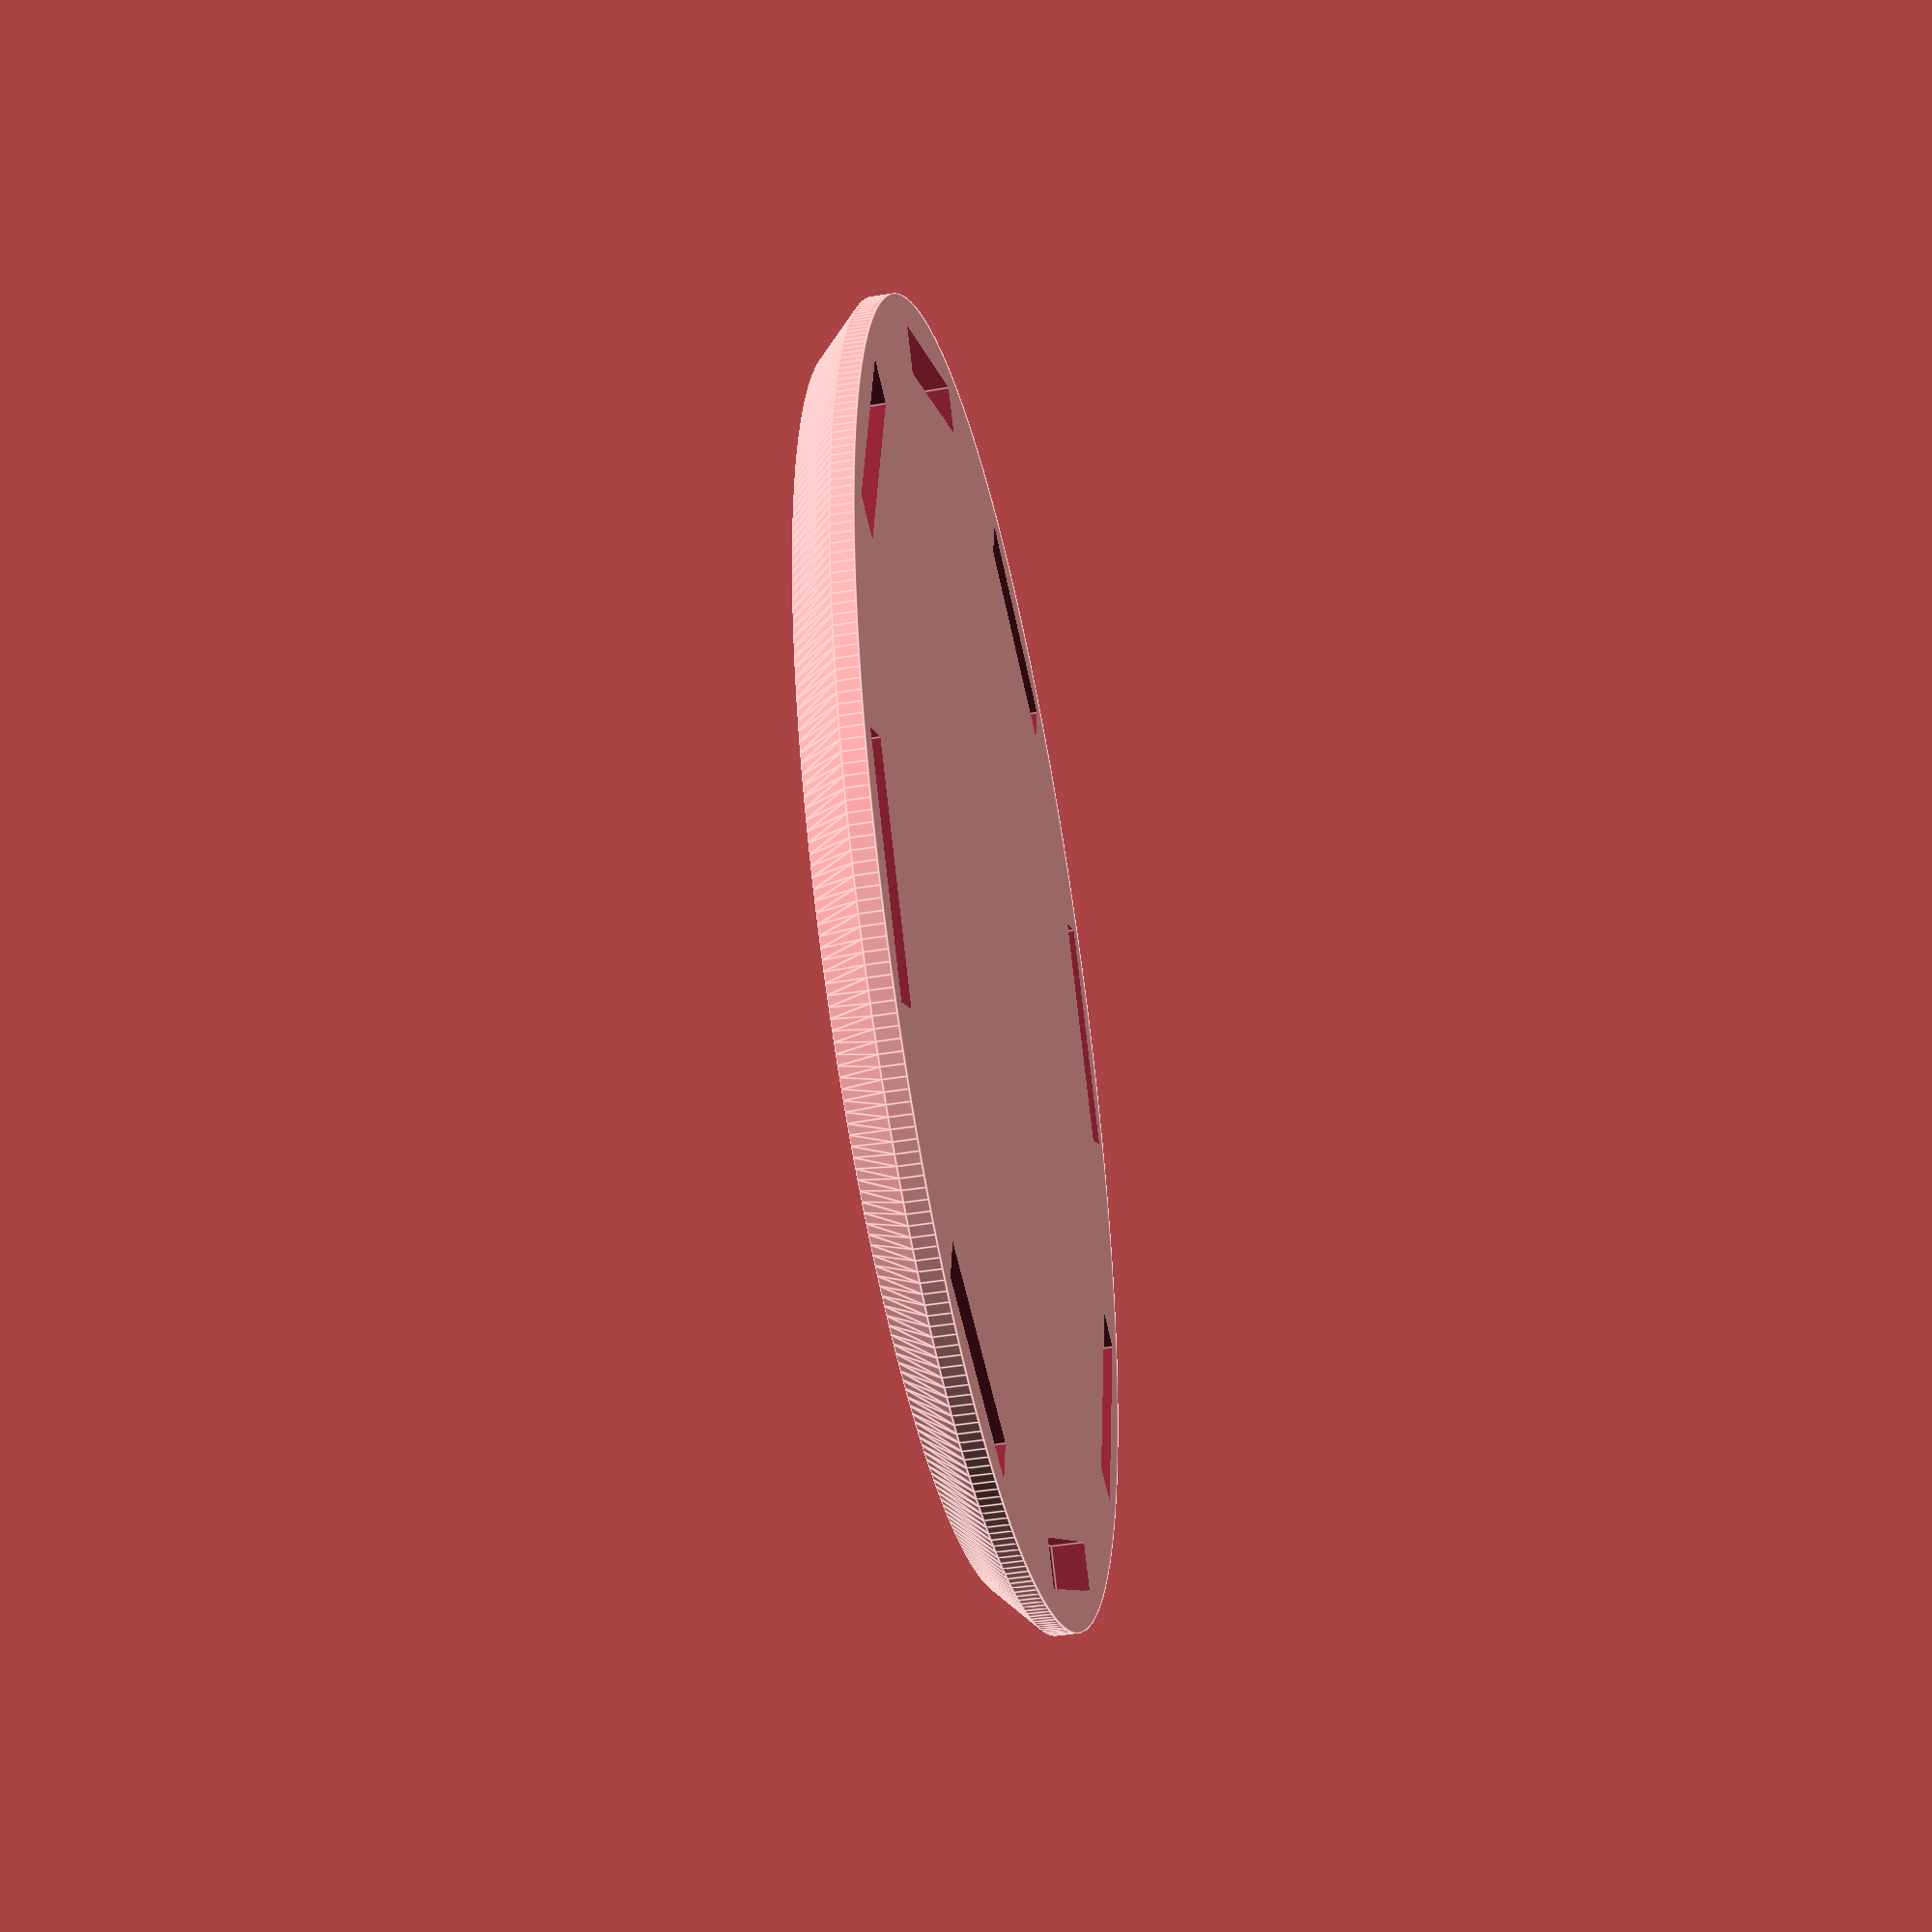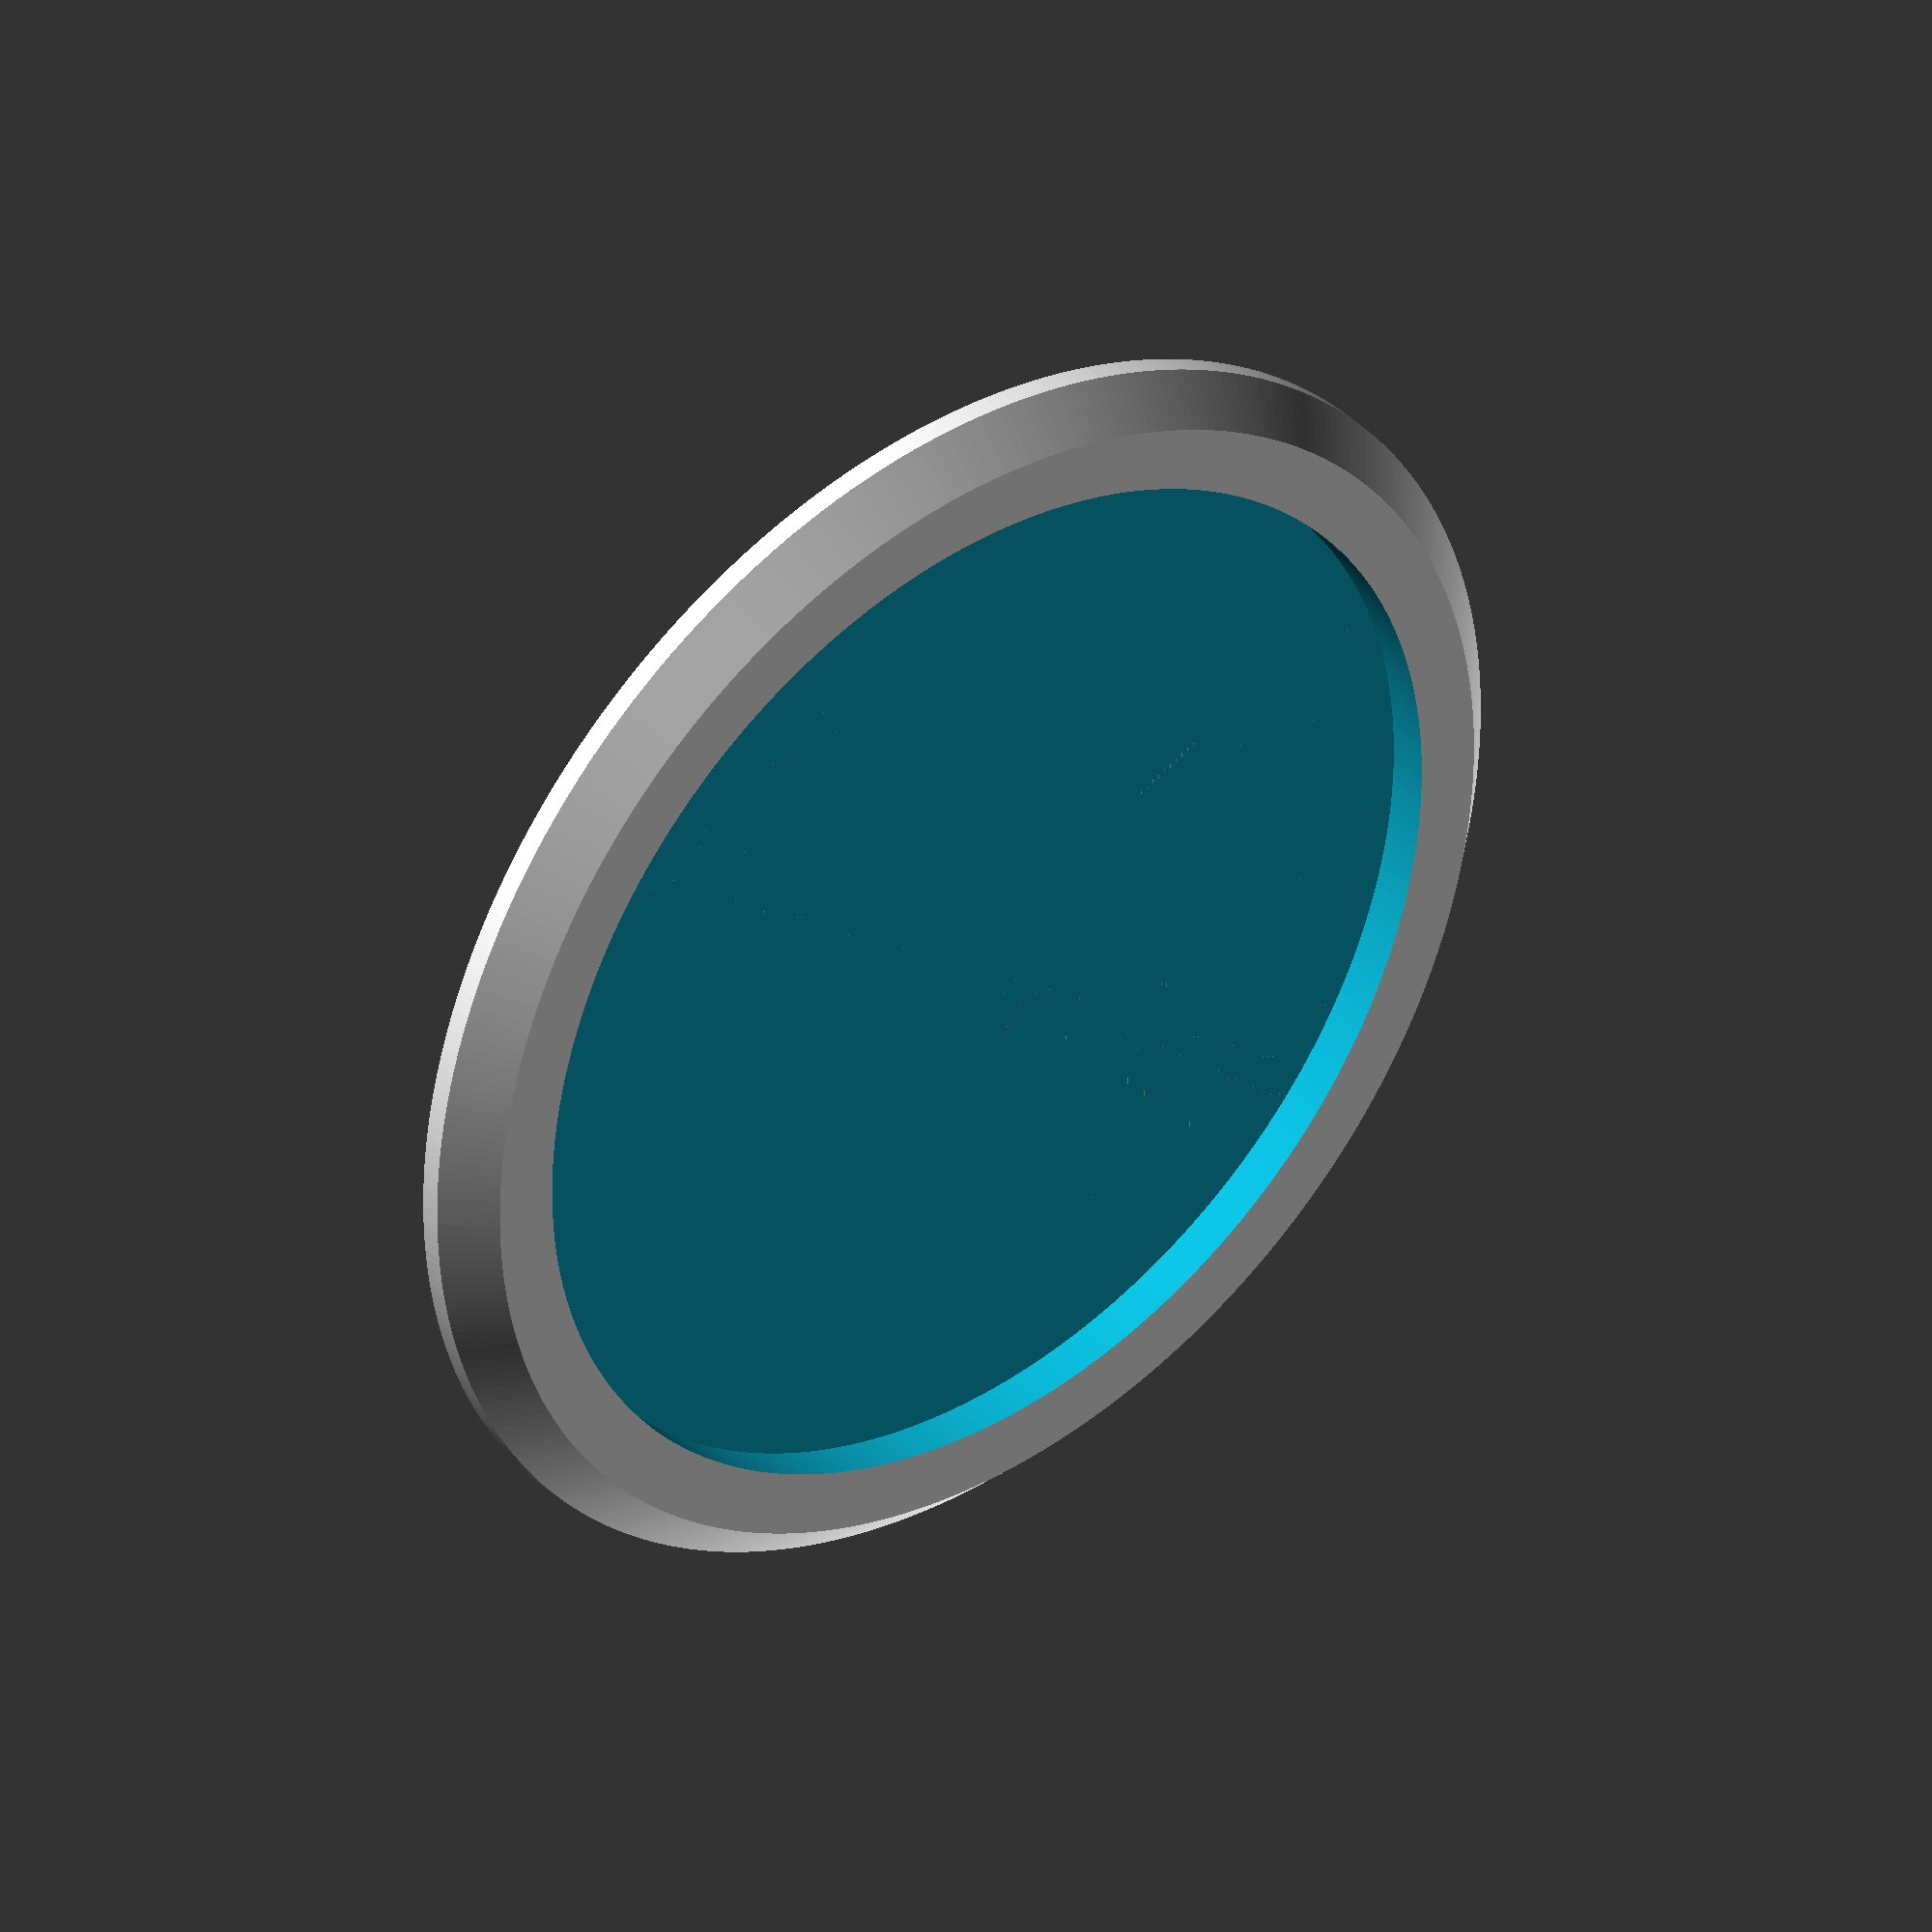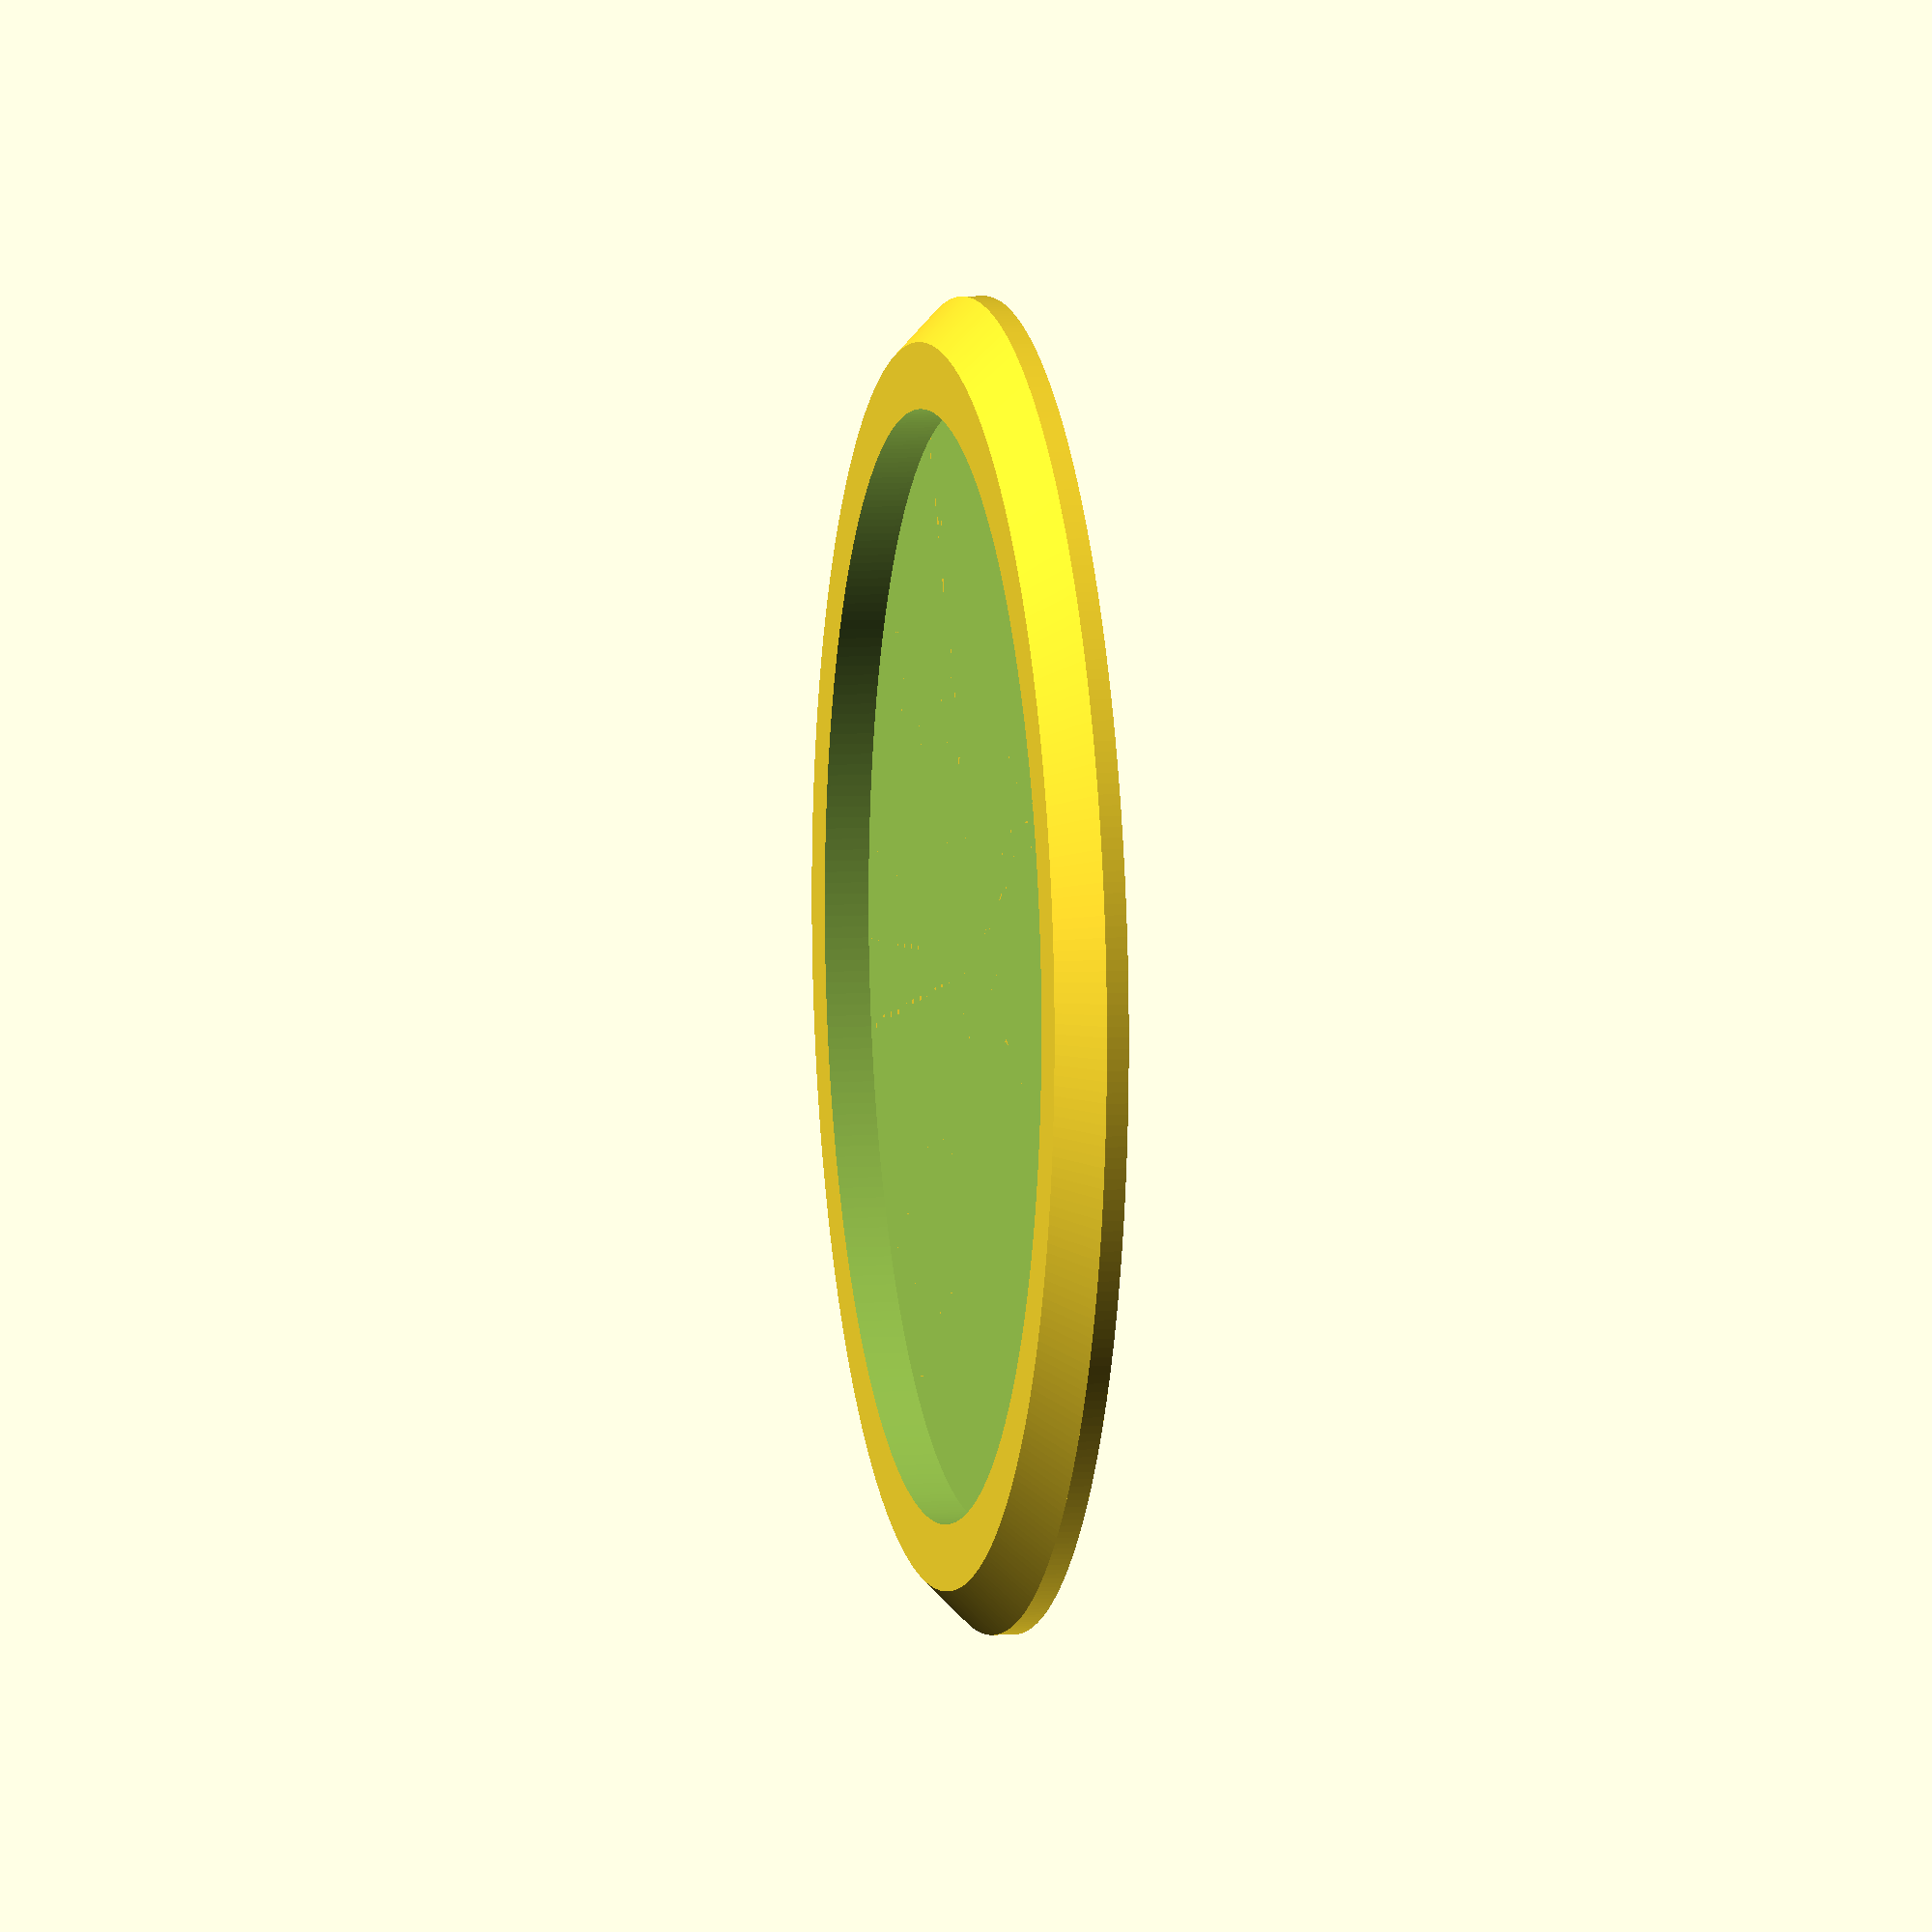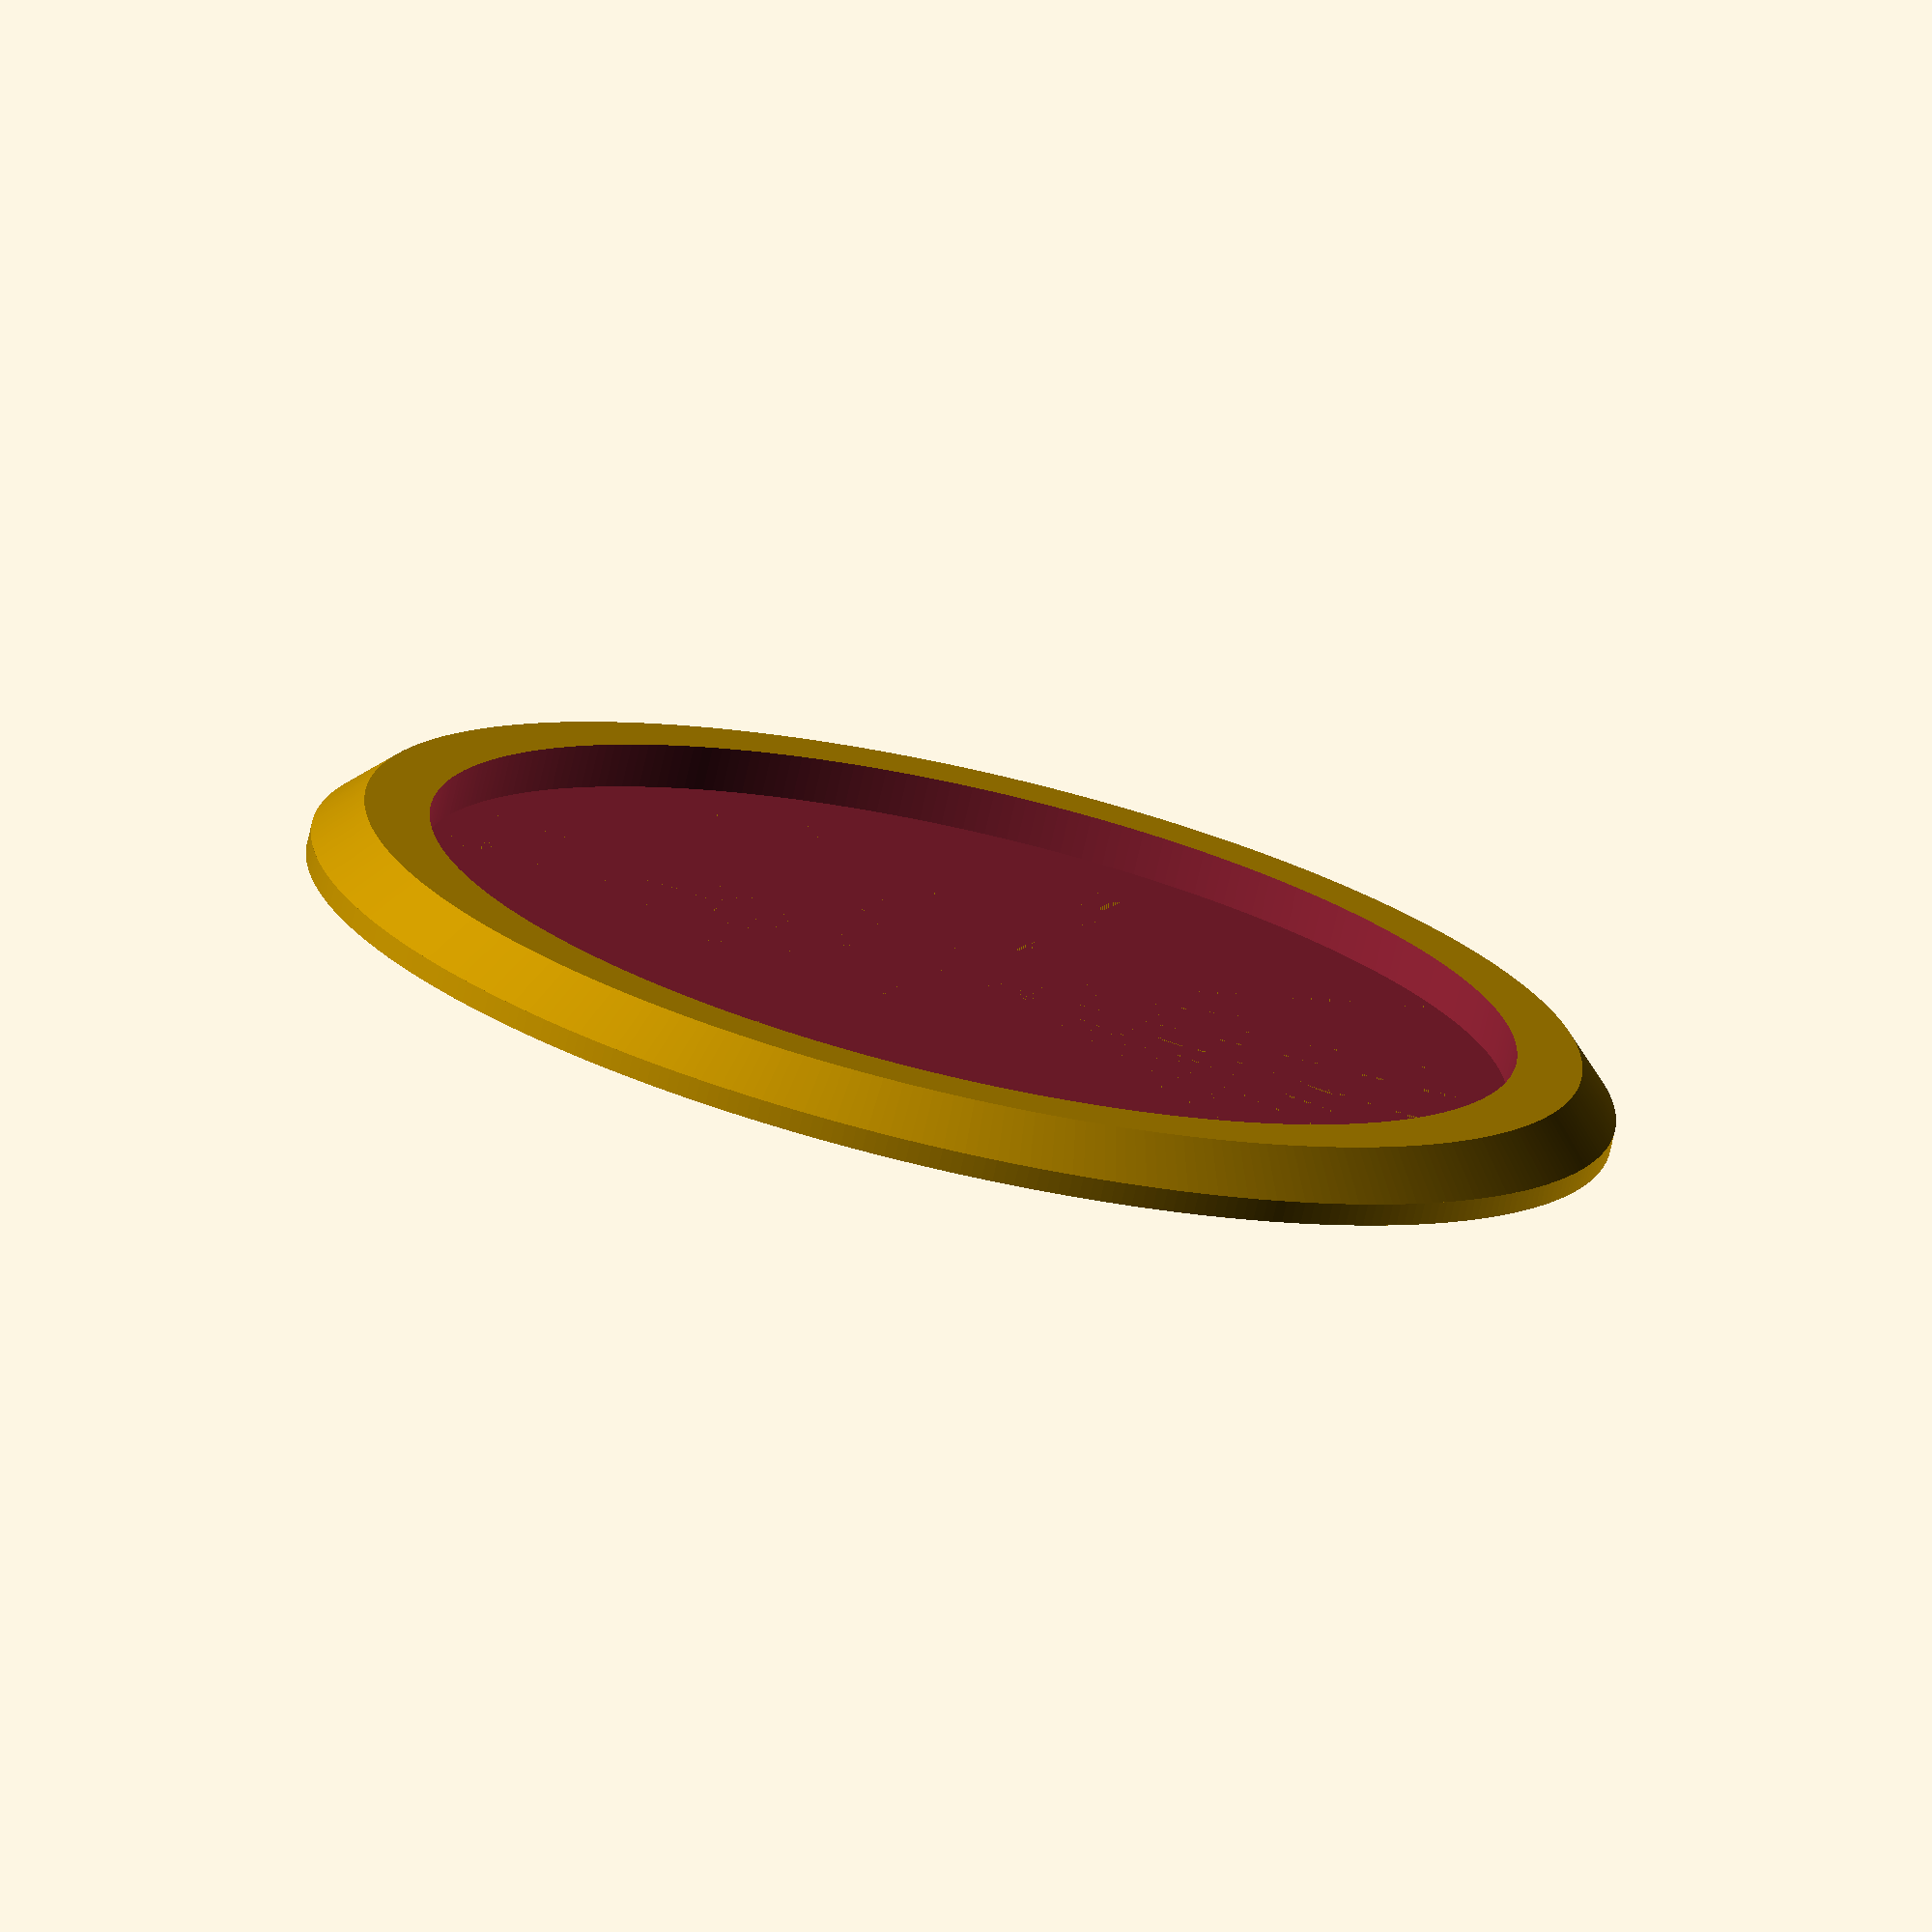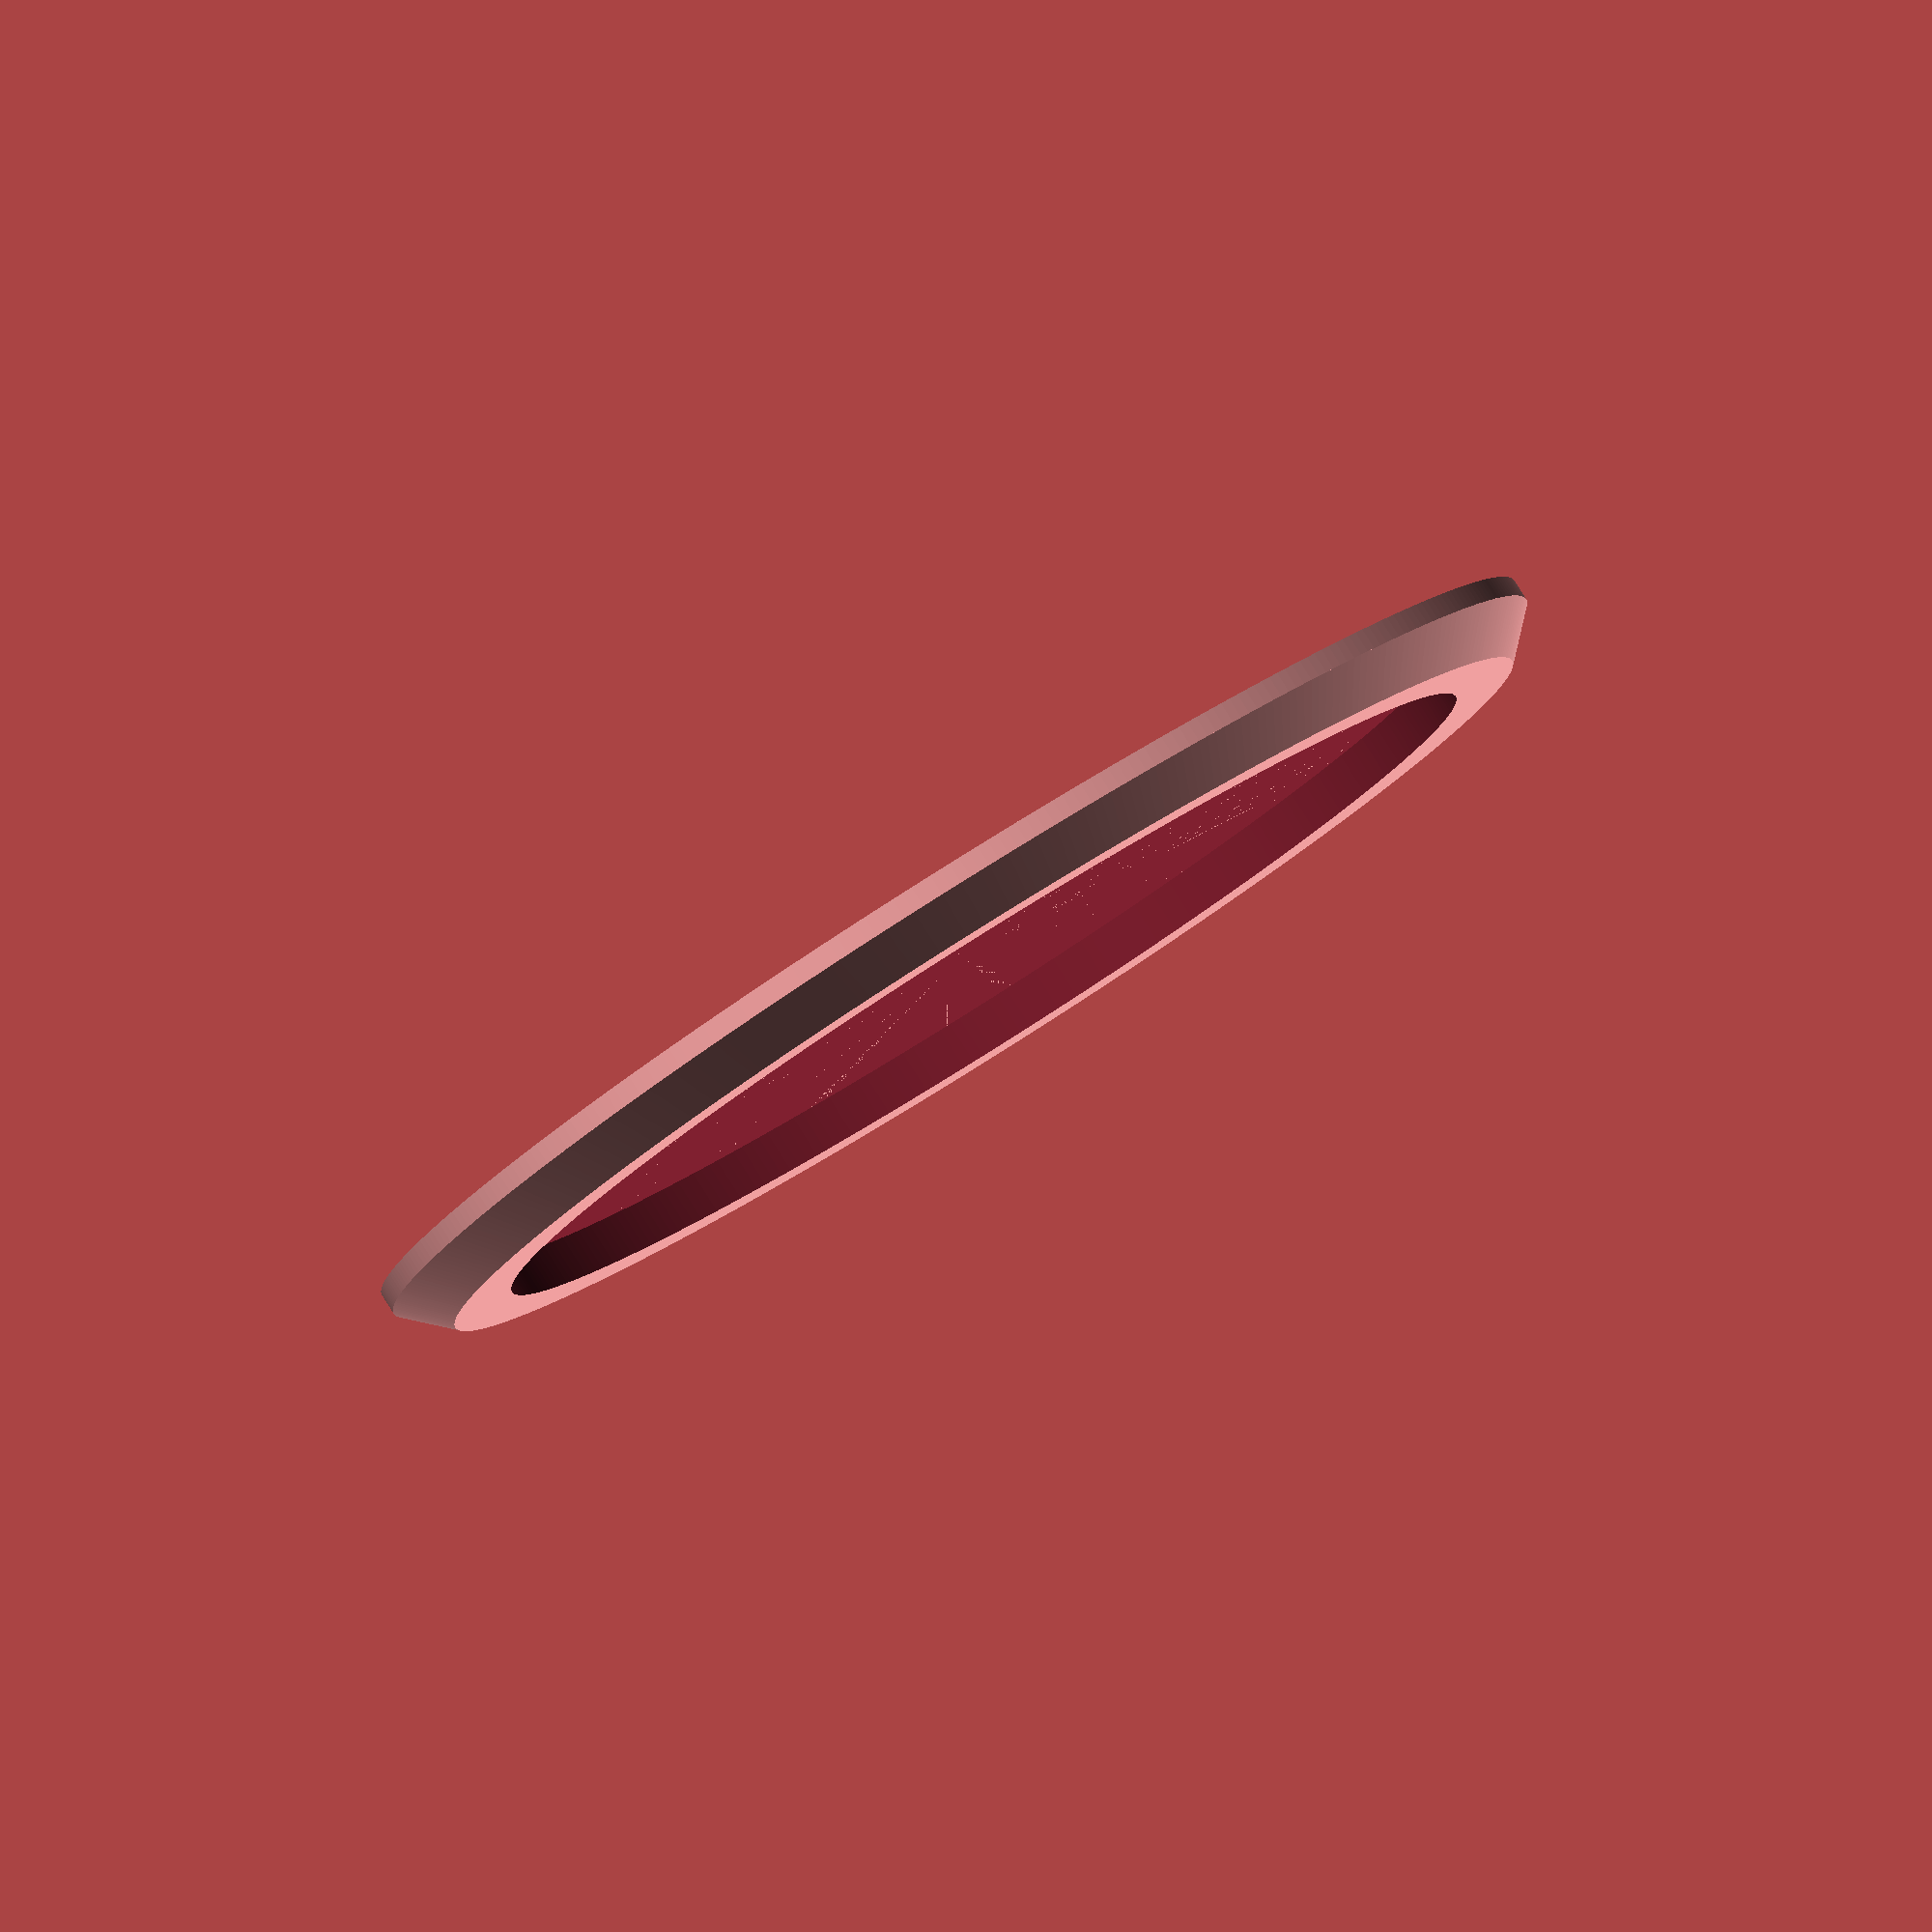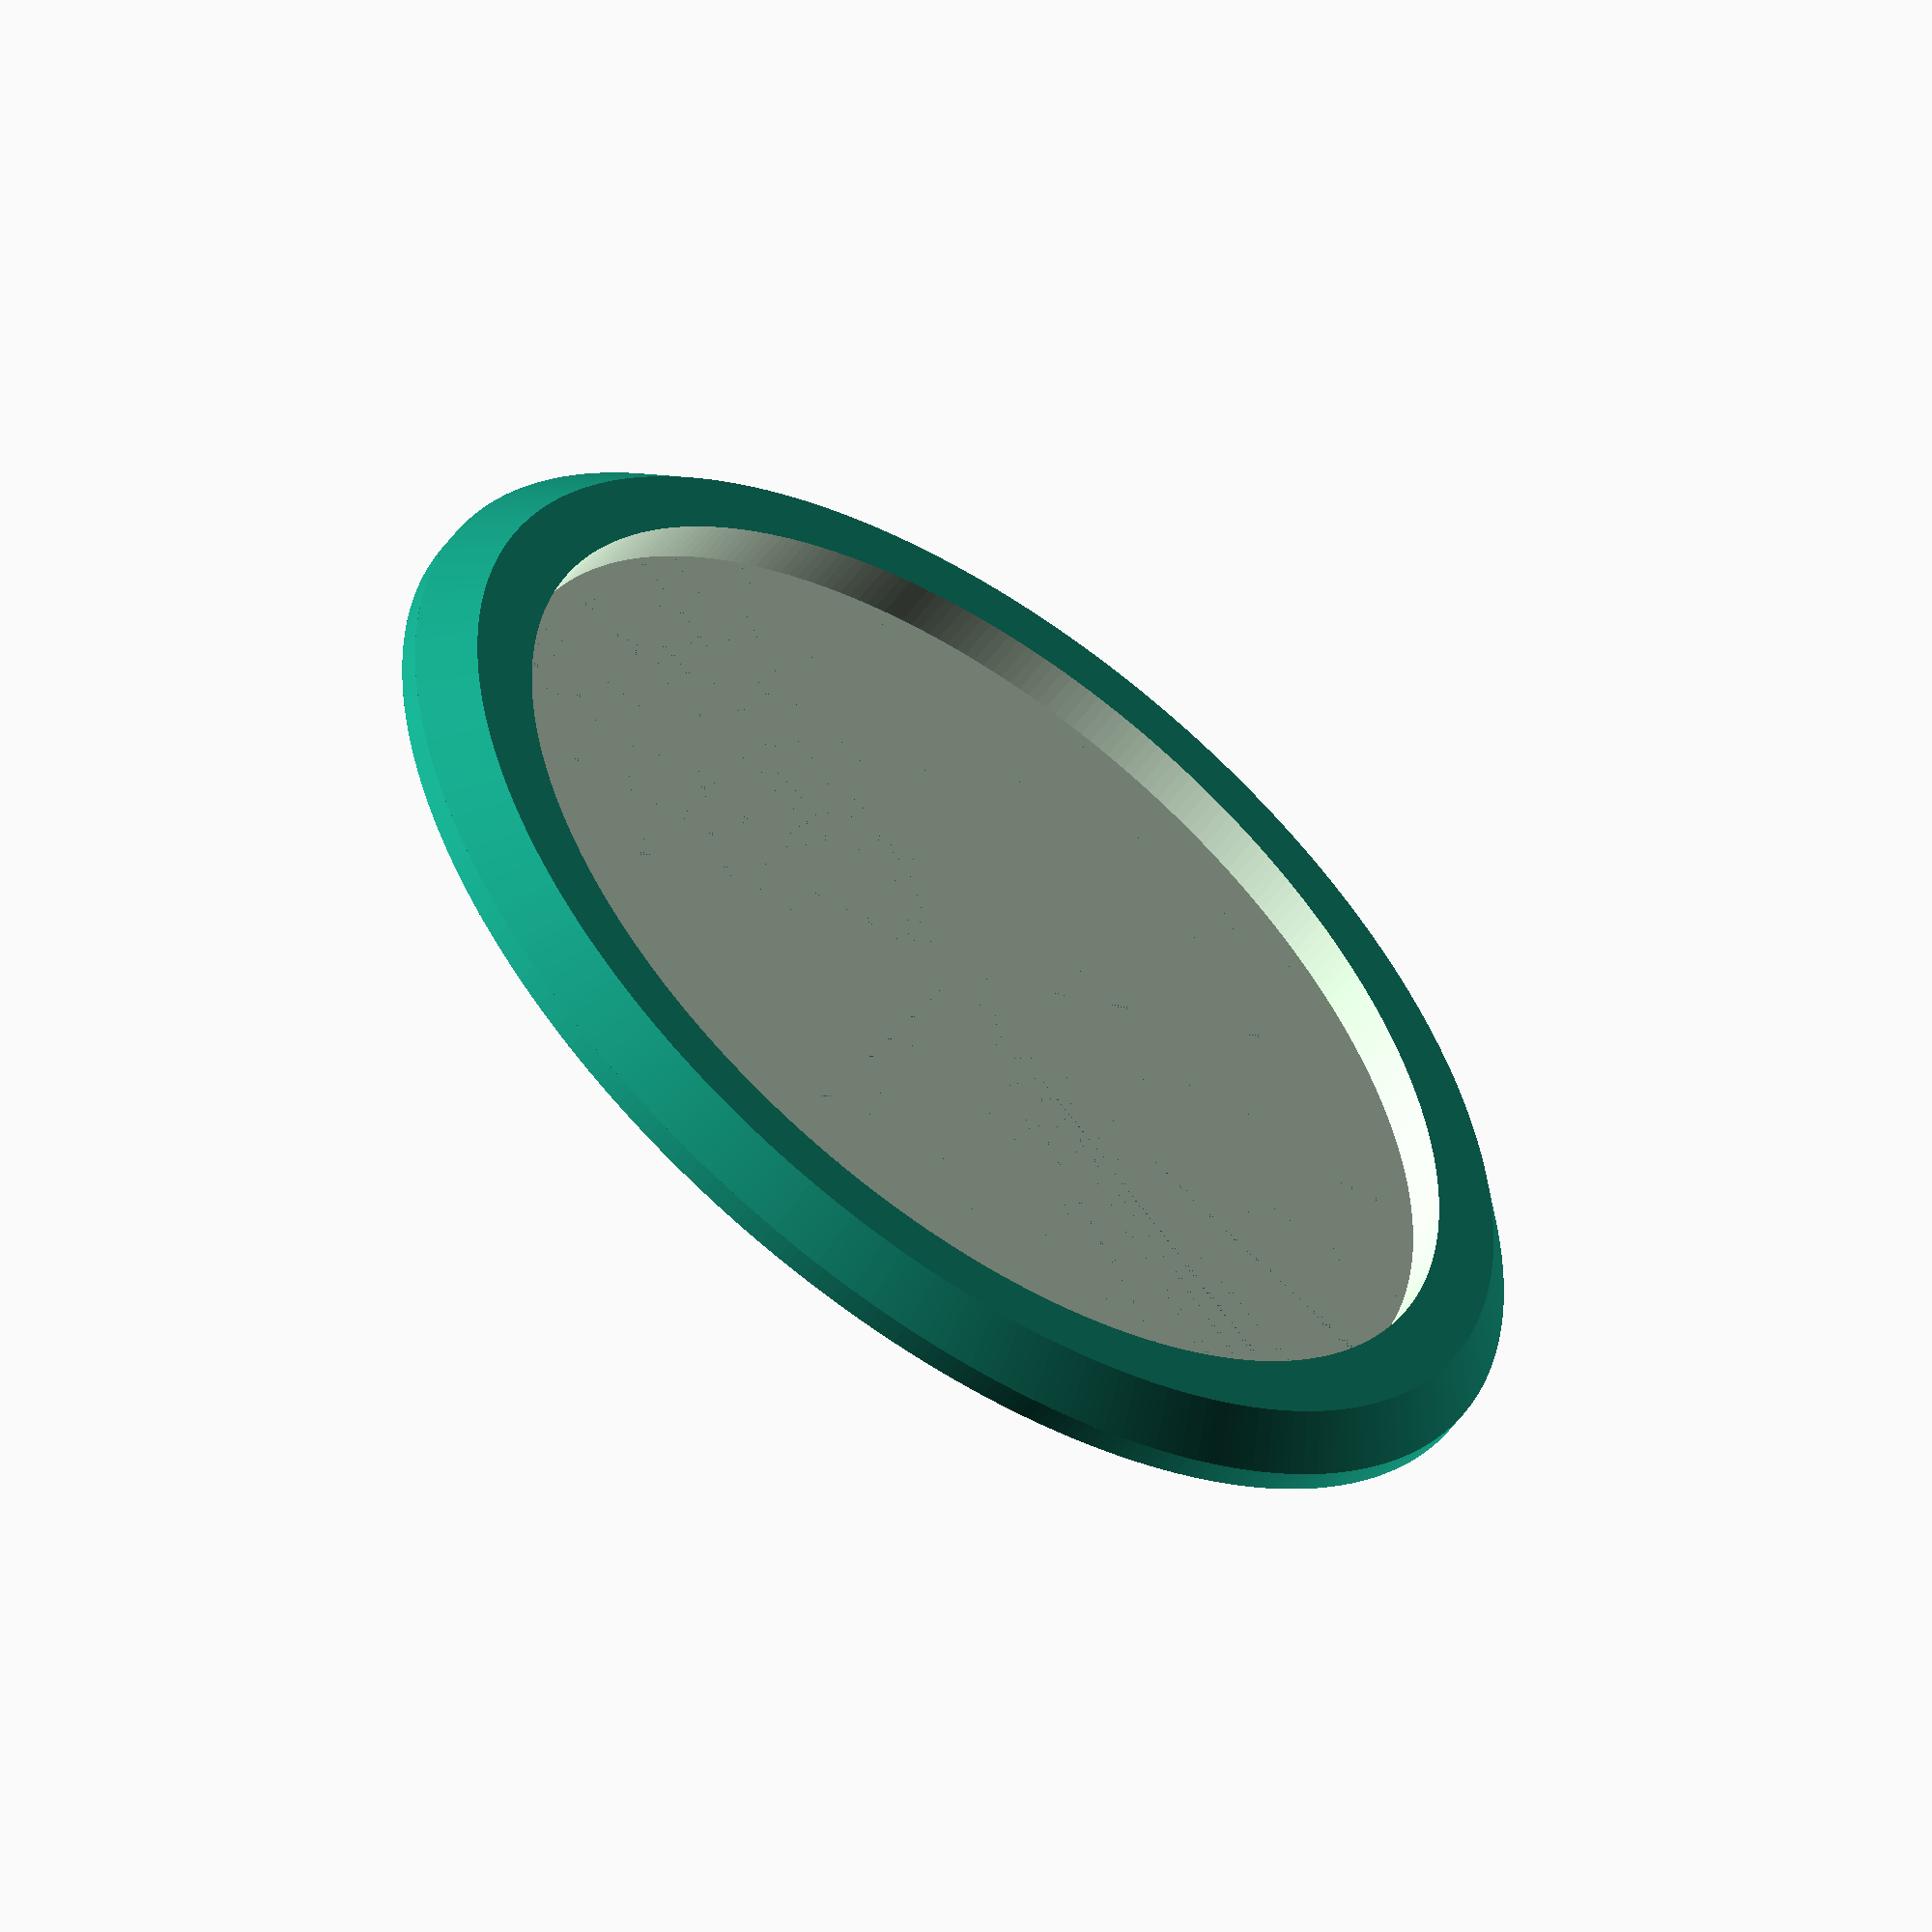
<openscad>
d = 50;  // inner radius of the token

magnet_dim = [ 2 + 0.2, 11, 3 ];  // 3x10x2mm original
magnet_alpha = 45;          // angle between magnets

bottom_t = 1;  // thickness of the inner circle

corner_t = 2;  // cut of the corner of token
t = 1;         // minimal thickness of material around magnet
h = 3;         // height

big_d = d + 10;
magnet_r = big_d / 2 - corner_t - t;

// resolution values
$fa = 0.5;
$fs = 0.5;

module token() {
    difference() {
        union() {
            translate([ 0, 0, h - corner_t ]) {
                cylinder(d1 = big_d, d2 = big_d - corner_t * 2, h = corner_t);
            }

            cylinder(d = big_d, h = h - corner_t);
        }

        translate([ 0, 0, bottom_t ]) cylinder(d = d, h = 10);

        for (a = [0:magnet_alpha:360])
            rotate([ 0, 0, a ]) translate([ magnet_r, 0, 0 ])
                cube(magnet_dim, center = true);
    }
}

module inner() {  //
    cylinder(d = d, h = h - bottom_t);
}
token();

</openscad>
<views>
elev=223.1 azim=304.7 roll=78.5 proj=p view=edges
elev=323.0 azim=343.0 roll=321.2 proj=o view=solid
elev=173.3 azim=19.2 roll=101.2 proj=o view=solid
elev=254.7 azim=144.8 roll=192.9 proj=o view=wireframe
elev=276.3 azim=191.8 roll=327.9 proj=o view=solid
elev=54.7 azim=187.3 roll=324.4 proj=o view=solid
</views>
